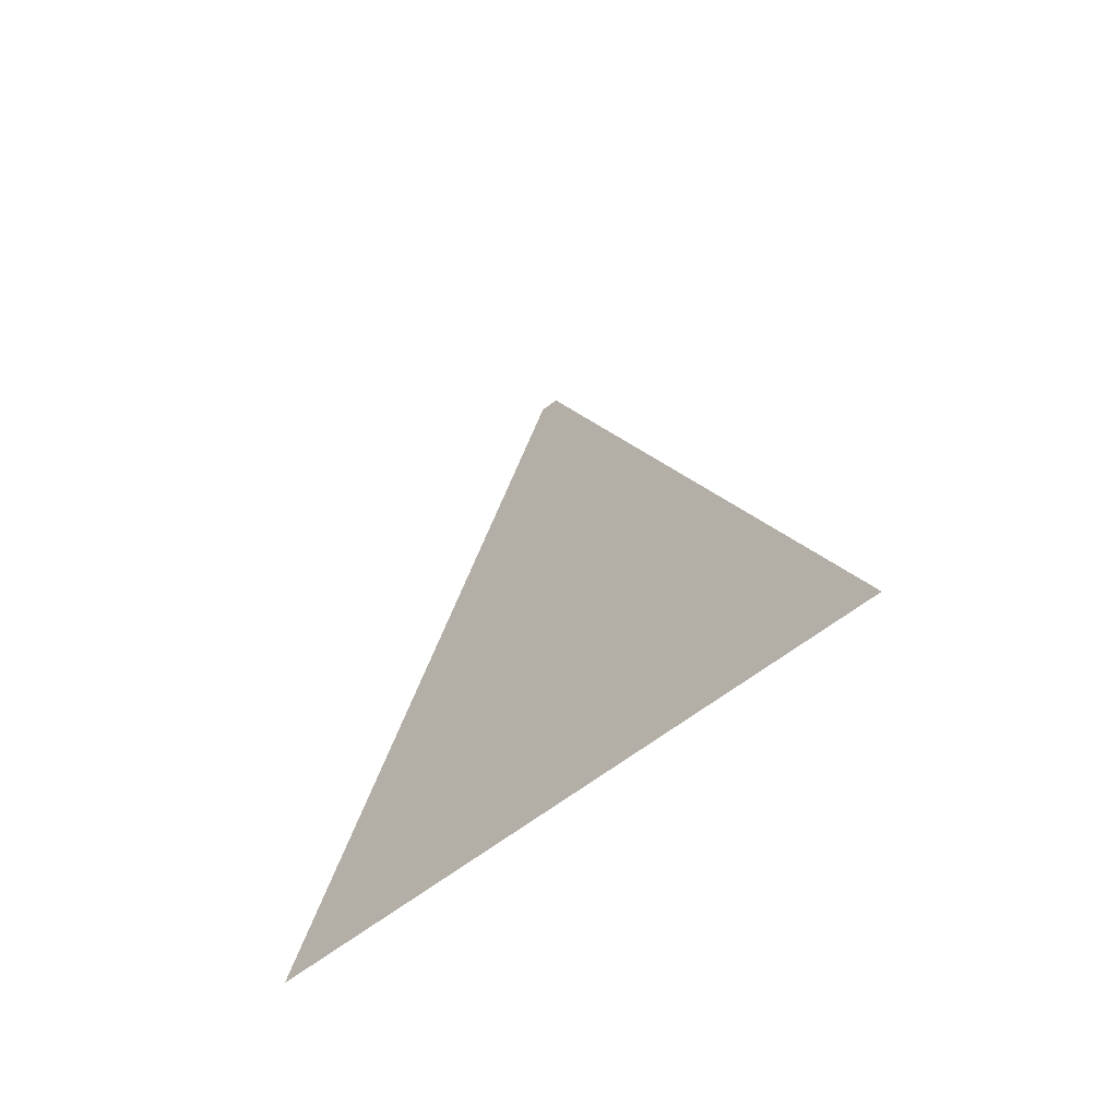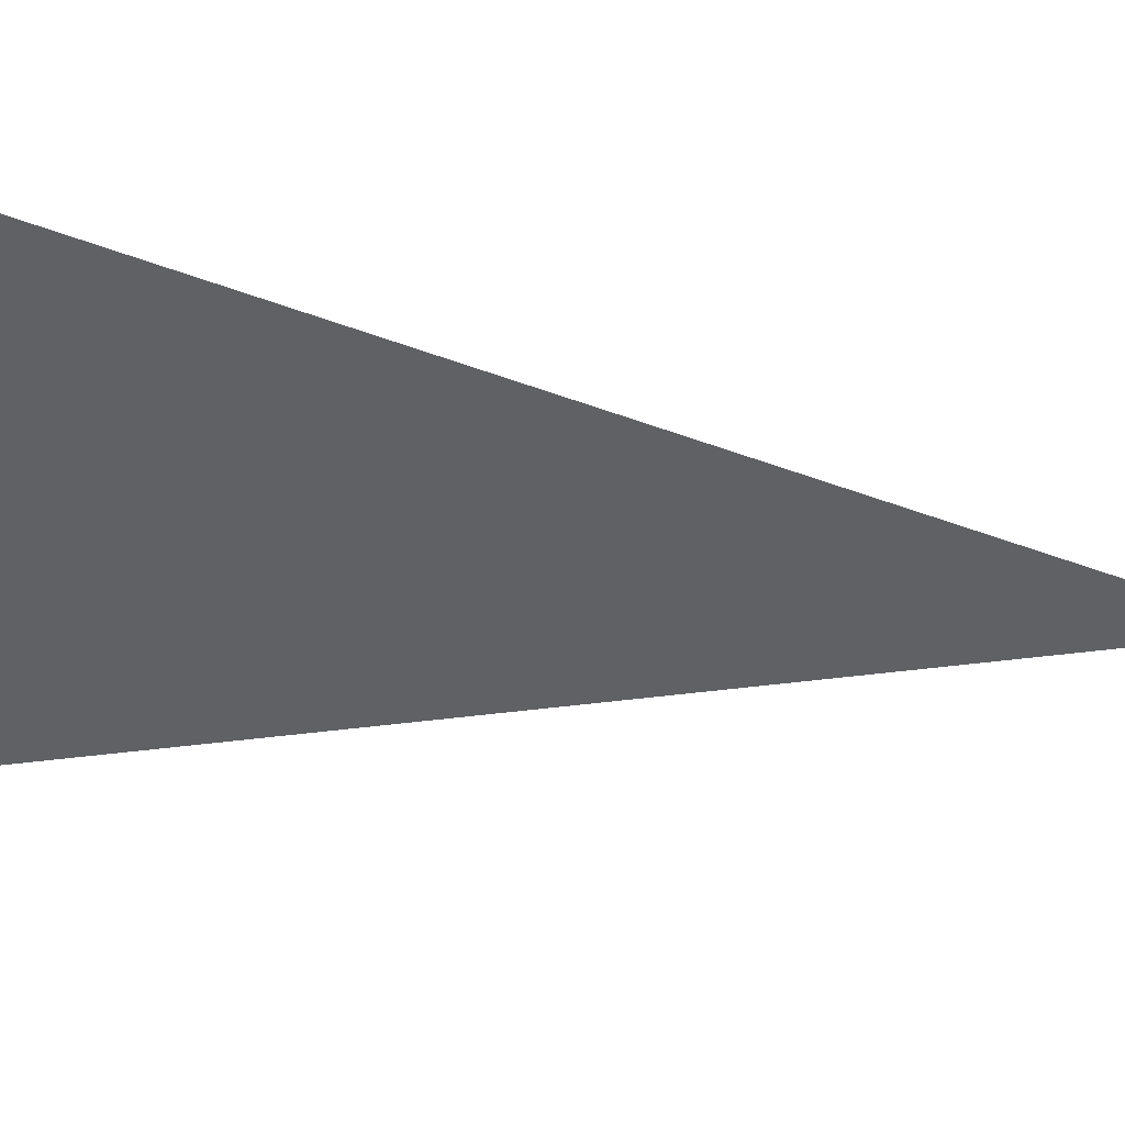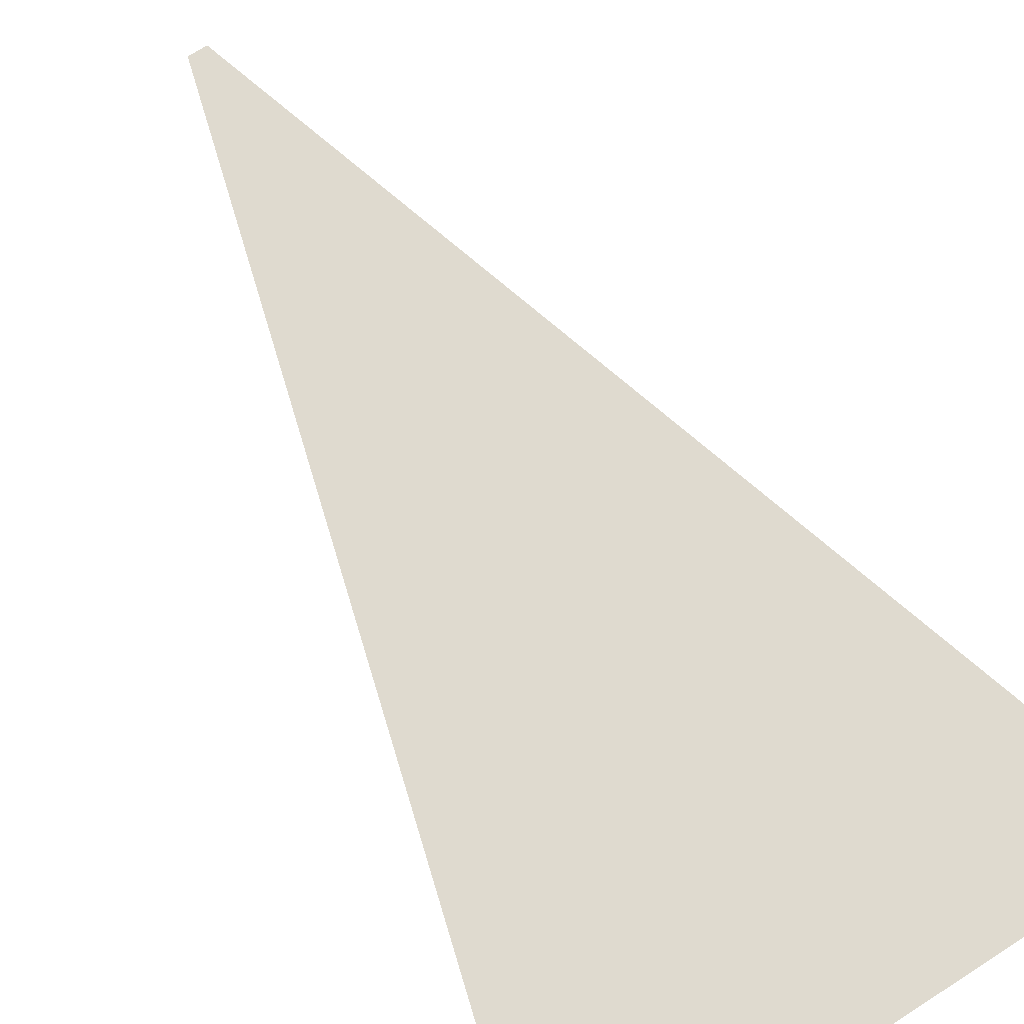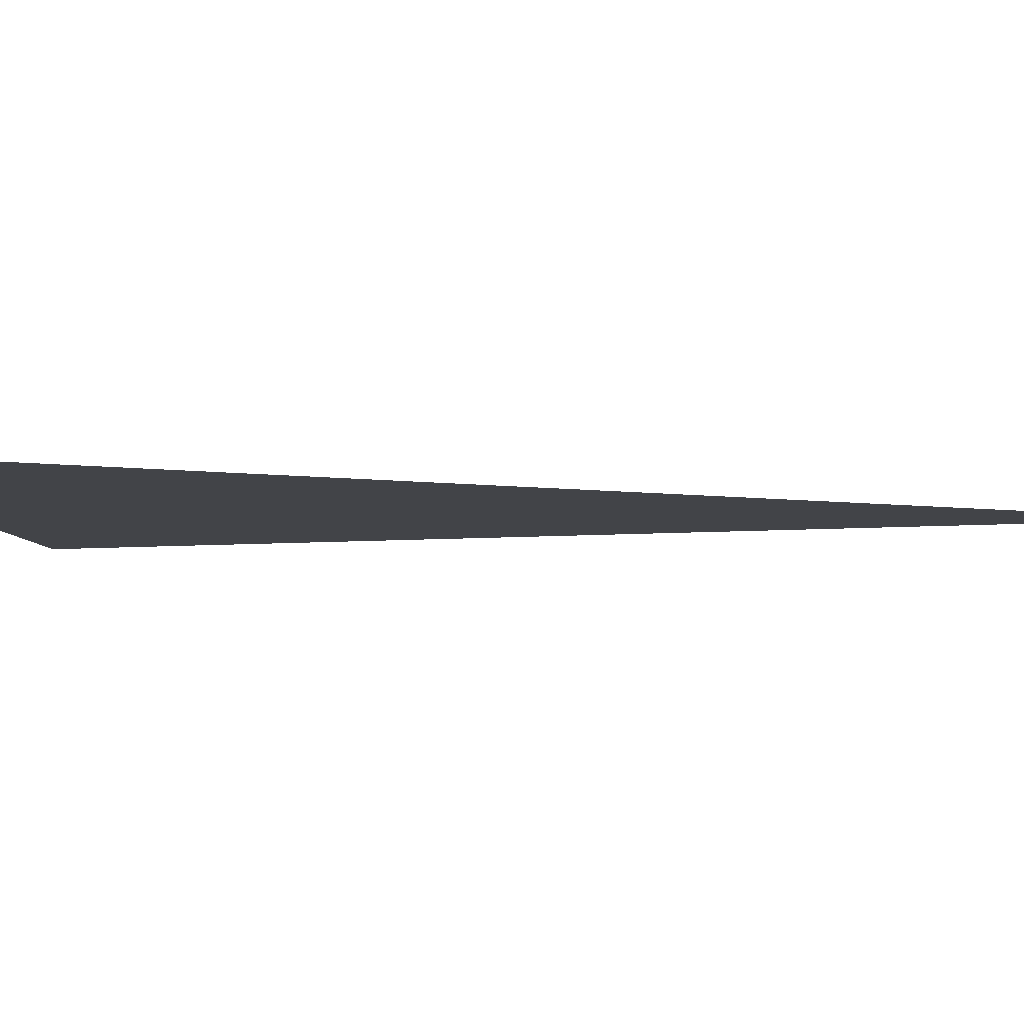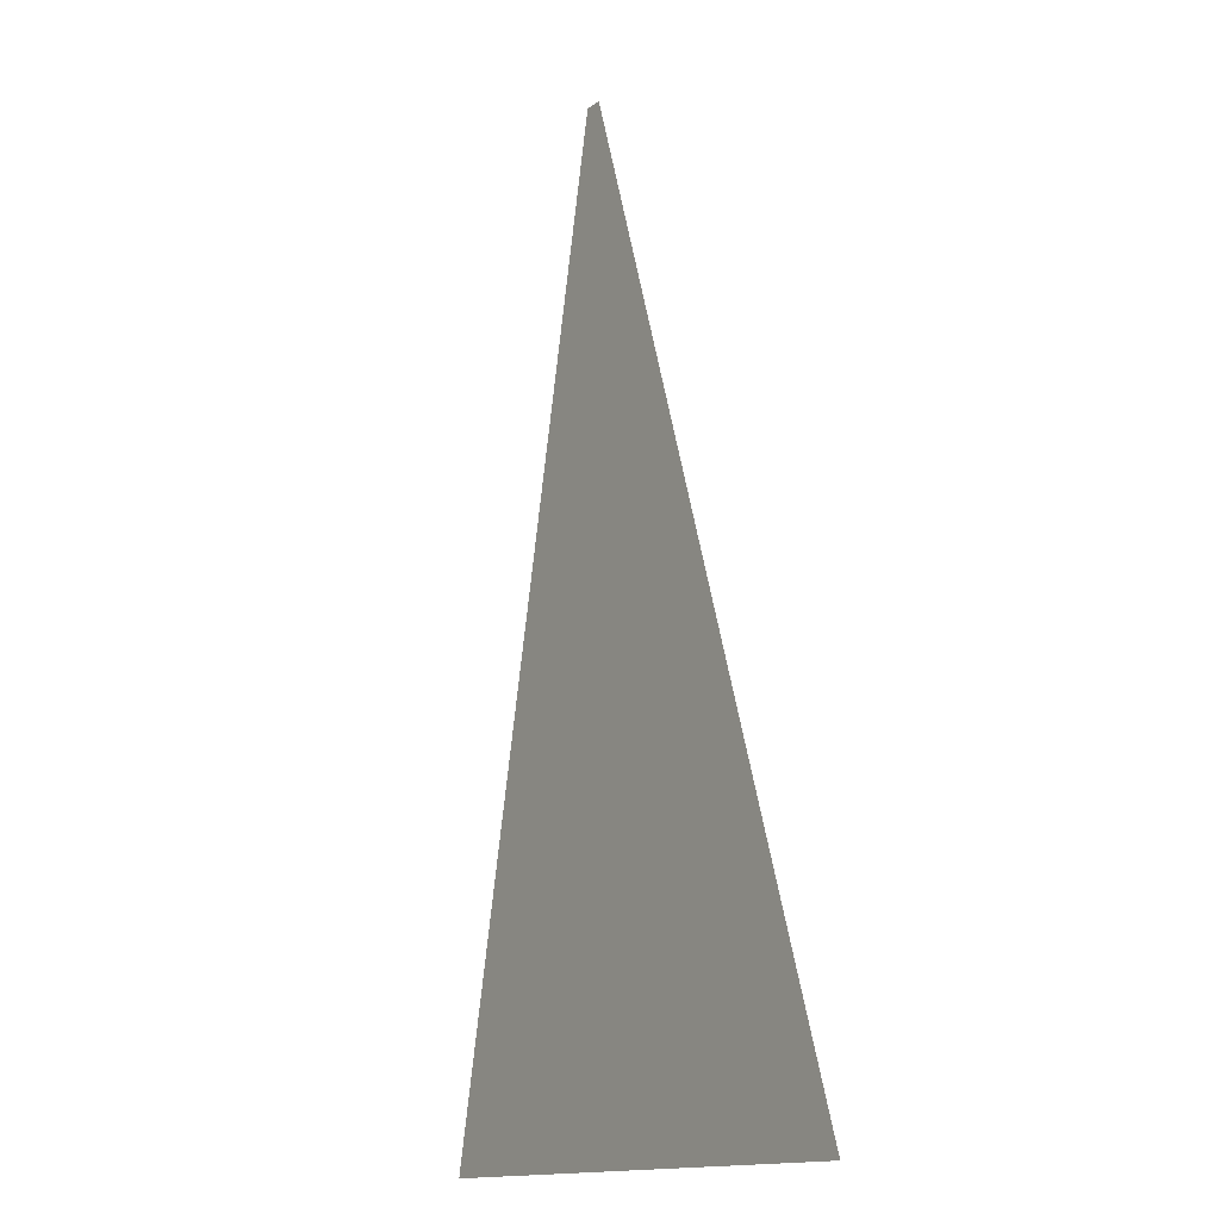
<metadata>
{"format":"obj","ext":"obj","renderer":"f3d","projection":"perspective","resolution":1024,"background":"white","views":[{"elev":-70.0,"azim":36.0,"up":"+Z"},{"elev":-48.1,"azim":-95.3,"up":"+Y"},{"elev":72.1,"azim":147.4,"up":"+Y"},{"elev":-8.1,"azim":-78.5,"up":"+Y"},{"elev":-14.7,"azim":56.3,"up":"+Z"}]}
</metadata>
<code>
v 1 -1 3
v -1 -1 3
v -30 3 -100
v 30 3 -100
g plane
f 1 2 3 4

</code>
